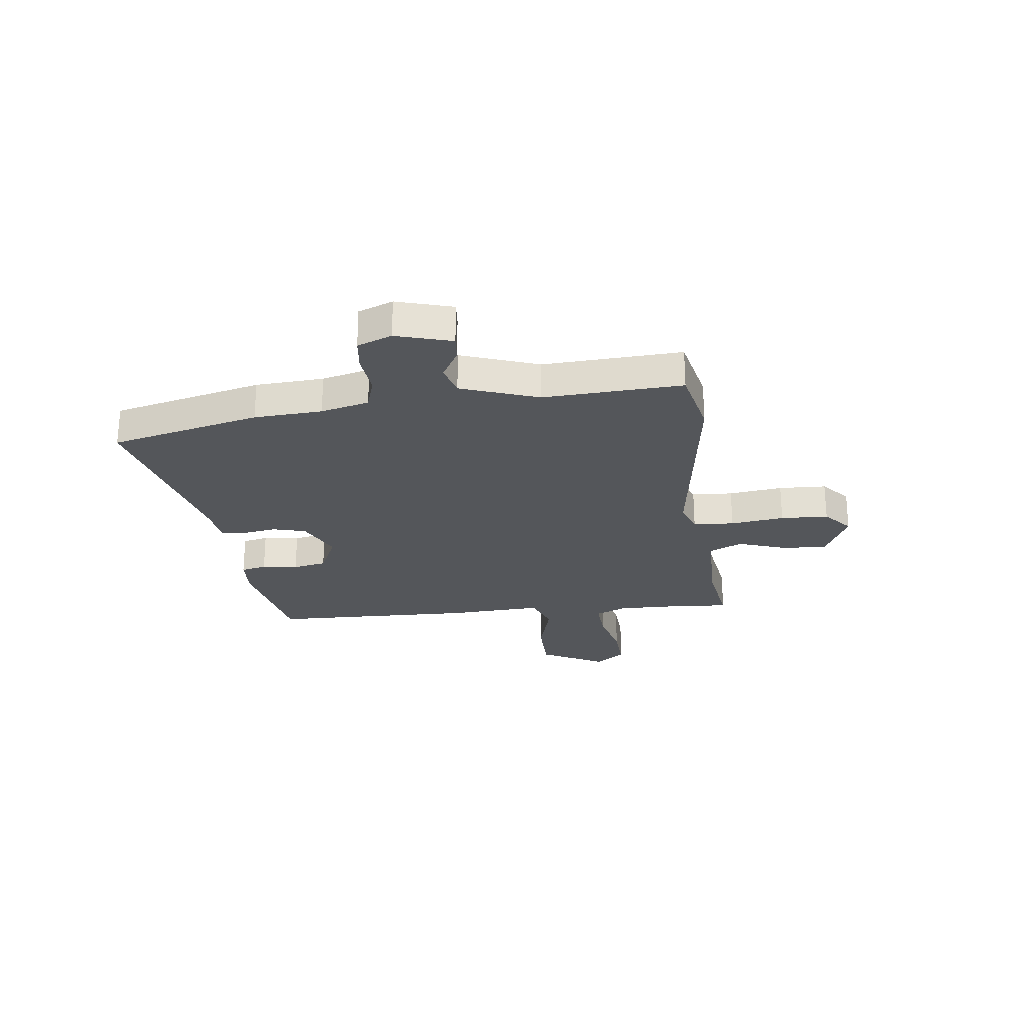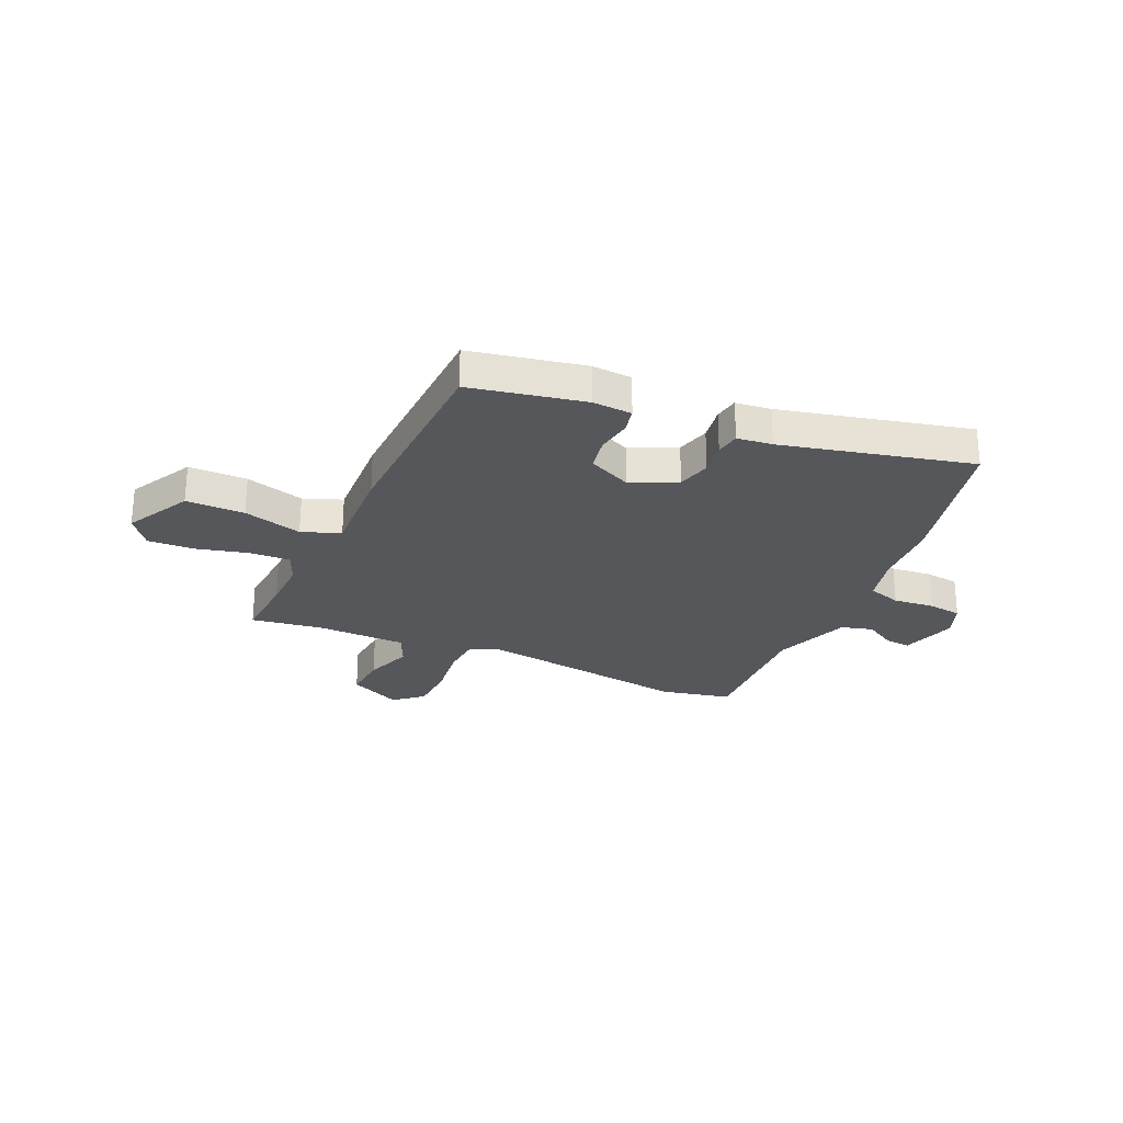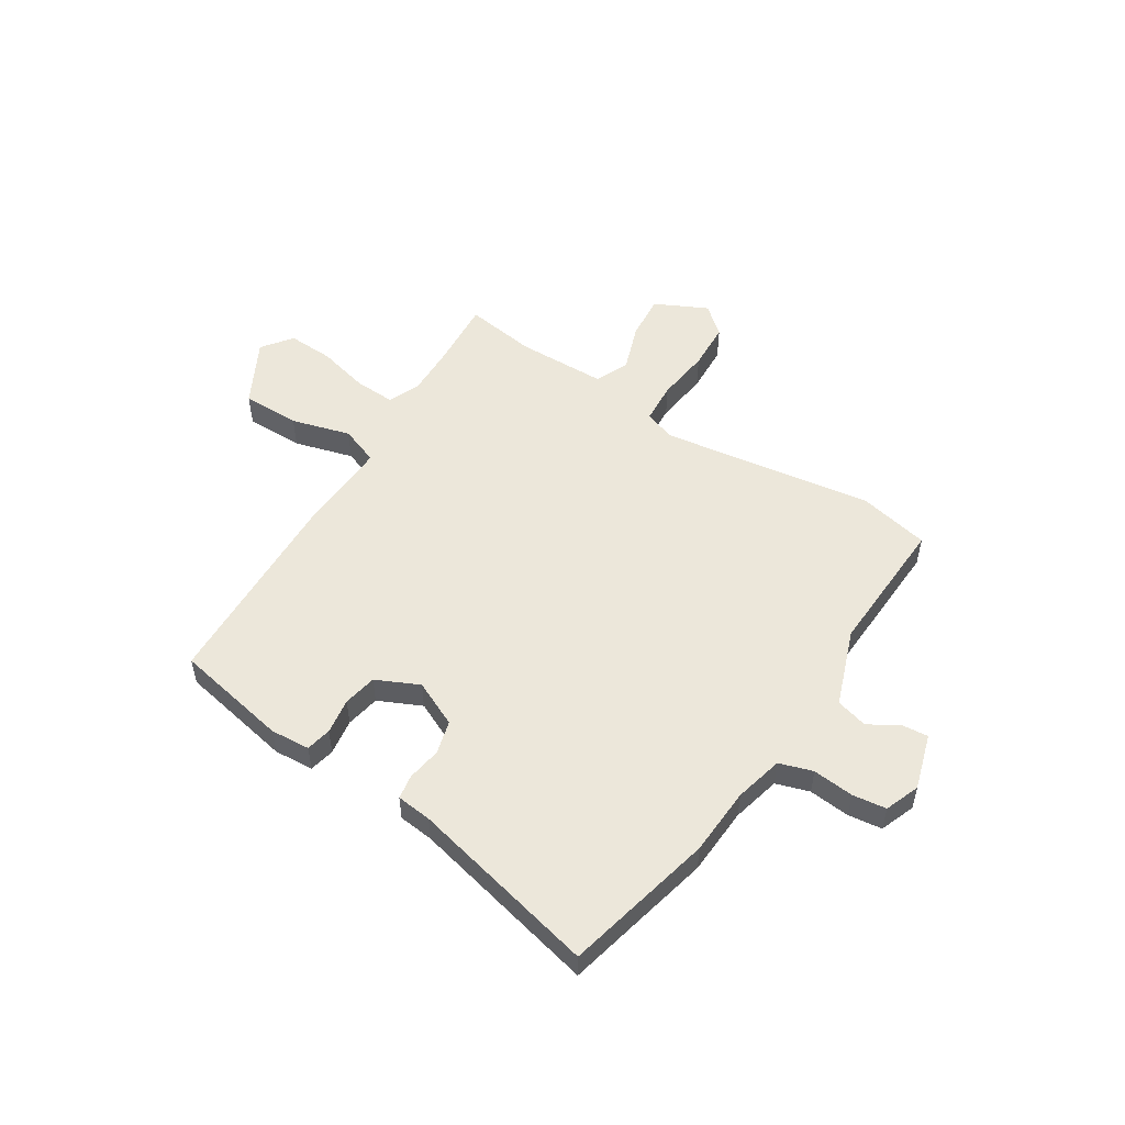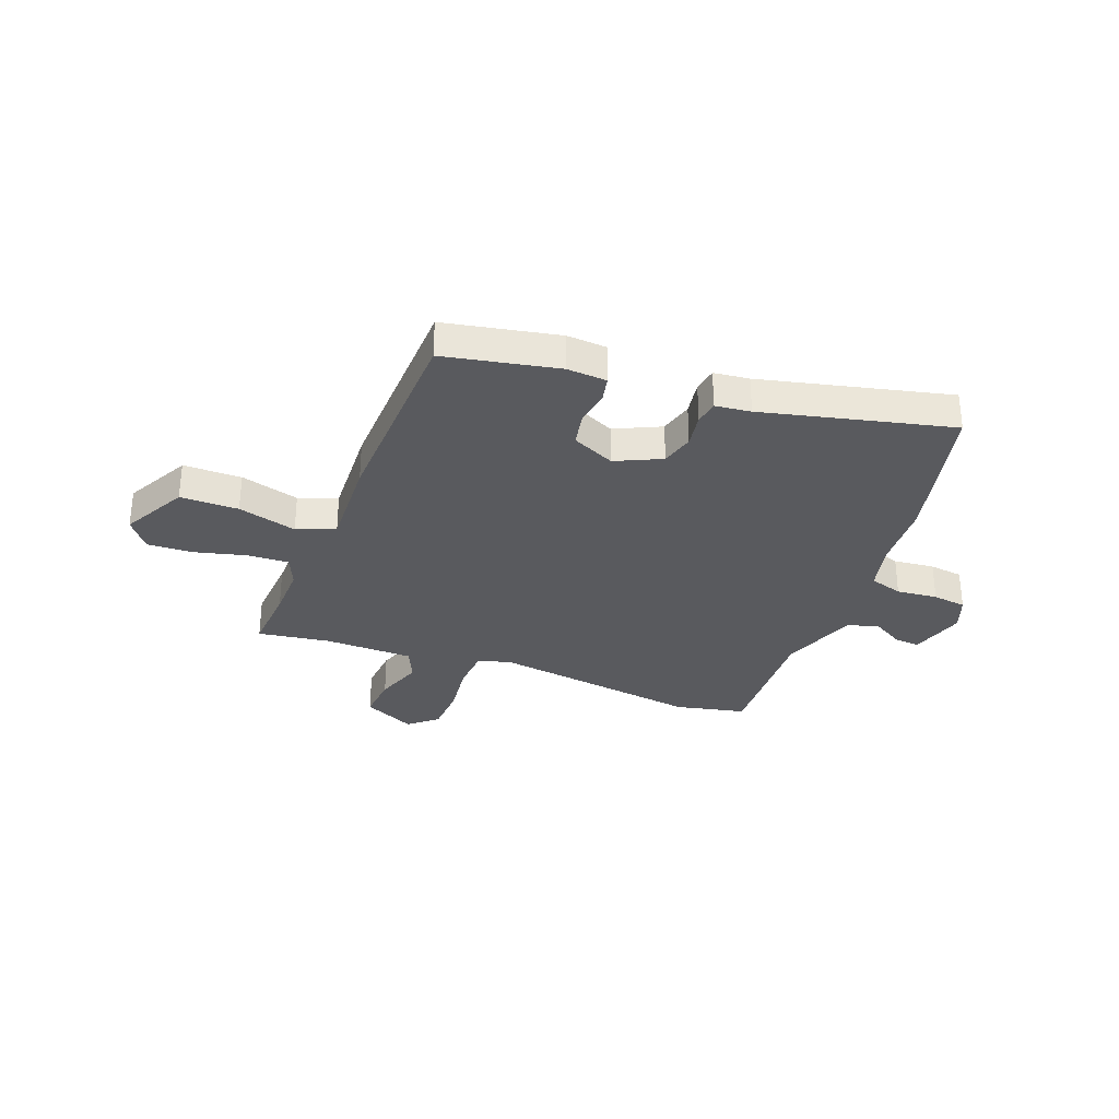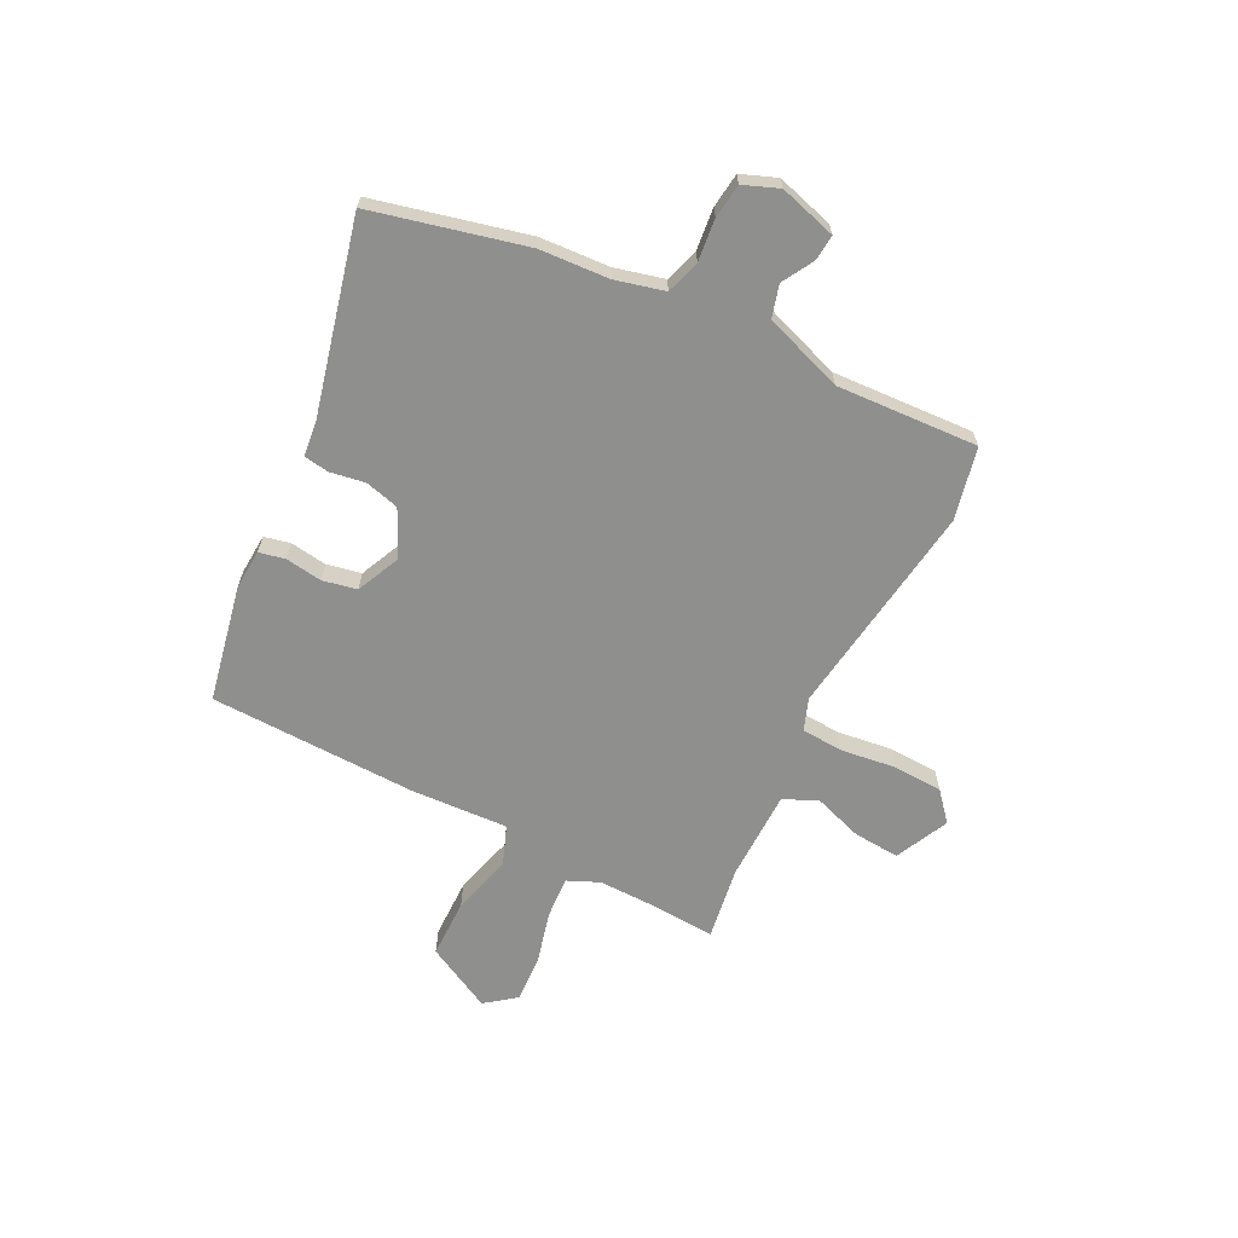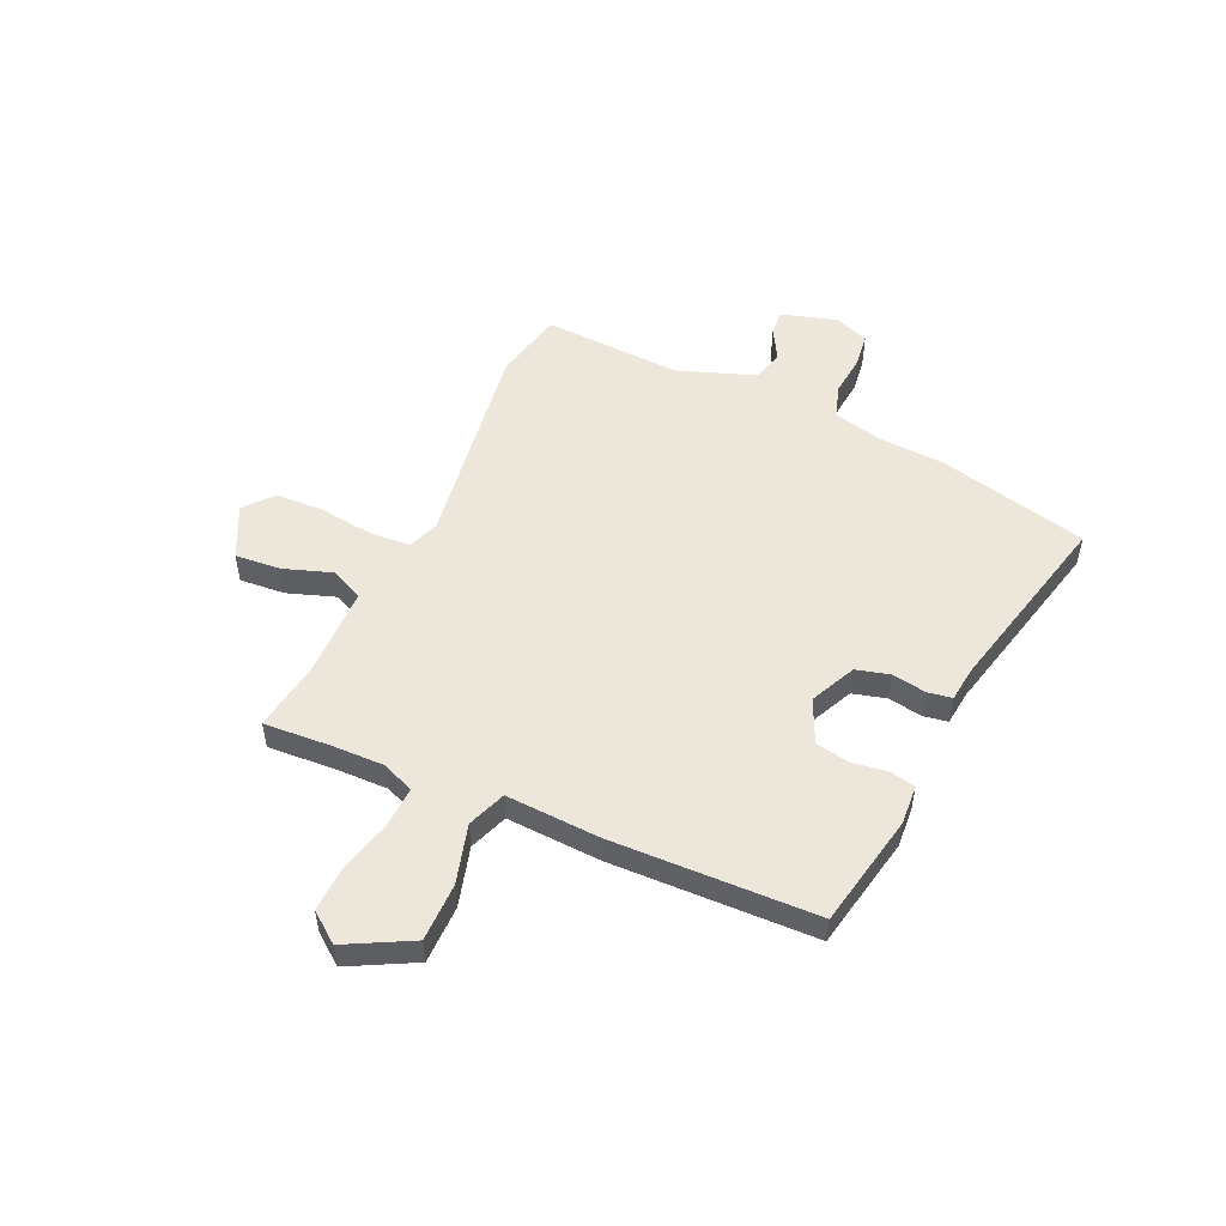
<metadata>
{"format":"obj","ext":"obj","renderer":"f3d","projection":"perspective","resolution":1024,"background":"white","views":[{"elev":-25.4,"azim":97.8,"up":"+Y"},{"elev":-26.4,"azim":-23.6,"up":"+Y"},{"elev":52.9,"azim":32.9,"up":"+Y"},{"elev":-31.6,"azim":-20.2,"up":"+Y"},{"elev":-65.3,"azim":64.2,"up":"+Y"},{"elev":52.1,"azim":-64.9,"up":"+Y"}]}
</metadata>
<code>
v 0.554 0.07 -0.489
v 0.418 0.07 -0.517
v 0.01 0.07 -0.453
v -0.05 0.07 -0.474
v -0.056 0.07 -0.553
v -0.044 0.07 -0.657
v -0.049 0.07 -0.749
v -0.104 0.07 -0.795
v -0.204 0.07 -0.745
v -0.196 0.07 -0.658
v -0.163 0.07 -0.566
v -0.191 0.07 -0.502
v -0.363 0.07 -0.497
v -0.501 0.07 -0.516
v -0.491 0.07 -0.386
v -0.488 0.07 -0.286
v -0.513 0.07 -0.226
v -0.592 0.07 -0.229
v -0.692 0.07 -0.253
v -0.78 0.07 -0.256
v -0.823 0.07 -0.198
v -0.756 0.07 -0.074
v -0.644 0.07 -0.075
v -0.531 0.07 -0.108
v -0.457 0.07 -0.081
v -0.464 0.07 0.101
v -0.448 0.07 0.493
v -0.229 0.07 0.534
v -0.153 0.07 0.528
v -0.143 0.07 0.479
v -0.154 0.07 0.41
v -0.142 0.07 0.345
v -0.06 0.07 0.306
v 0.028 0.07 0.346
v 0.046 0.07 0.41
v 0.036 0.07 0.476
v 0.044 0.07 0.523
v 0.112 0.07 0.53
v 0.475 0.07 0.612
v 0.54 0.07 0.323
v 0.546 0.07 0.192
v 0.568 0.07 0.099
v 0.632 0.07 0.078
v 0.711 0.07 0.085
v 0.776 0.07 0.076
v 0.801 0.07 0.009
v 0.768 0.07 -0.098
v 0.719 0.07 -0.093
v 0.66 0.07 -0.058
v 0.599 0.07 -0.074
v 0.544 0.07 -0.222
v 0.554 0 -0.489
v 0.418 0 -0.517
v 0.01 0 -0.453
v -0.05 0 -0.474
v -0.056 0 -0.553
v -0.044 0 -0.657
v -0.049 0 -0.749
v -0.104 0 -0.795
v -0.204 0 -0.745
v -0.196 0 -0.658
v -0.163 0 -0.566
v -0.191 0 -0.502
v -0.363 0 -0.497
v -0.501 0 -0.516
v -0.491 0 -0.386
v -0.488 0 -0.286
v -0.513 0 -0.226
v -0.592 0 -0.229
v -0.692 0 -0.253
v -0.78 0 -0.256
v -0.823 0 -0.198
v -0.756 0 -0.074
v -0.644 0 -0.075
v -0.531 0 -0.108
v -0.457 0 -0.081
v -0.464 0 0.101
v -0.448 0 0.493
v -0.229 0 0.534
v -0.153 0 0.528
v -0.143 0 0.479
v -0.154 0 0.41
v -0.142 0 0.345
v -0.06 0 0.306
v 0.028 0 0.346
v 0.046 0 0.41
v 0.036 0 0.476
v 0.044 0 0.523
v 0.112 0 0.53
v 0.475 0 0.612
v 0.54 0 0.323
v 0.546 0 0.192
v 0.568 0 0.099
v 0.632 0 0.078
v 0.711 0 0.085
v 0.776 0 0.076
v 0.801 0 0.009
v 0.768 0 -0.098
v 0.719 0 -0.093
v 0.66 0 -0.058
v 0.599 0 -0.074
v 0.544 0 -0.222
f 46 47 48 49
f 46 49 50
f 43 44 45 46
f 42 43 46 50
f 41 42 50 51
f 38 39 40 41
f 35 36 37 38
f 34 35 38 41
f 33 34 41 51
f 28 29 30 31
f 28 31 32
f 25 26 27 28
f 25 28 32
f 21 22 23 24
f 19 20 21 24
f 18 19 24 25
f 17 18 25
f 16 17 25 32
f 13 14 15
f 12 13 15 16
f 8 9 10 11
f 6 7 8 11
f 5 6 11 12
f 4 5 12 16
f 51 1 2 3
f 16 32 33 51
f 3 4 16 51
f 100 99 98 97
f 101 100 97
f 97 96 95 94
f 101 97 94 93
f 102 101 93 92
f 92 91 90 89
f 89 88 87 86
f 92 89 86 85
f 102 92 85 84
f 82 81 80 79
f 83 82 79
f 79 78 77 76
f 83 79 76
f 75 74 73 72
f 75 72 71 70
f 76 75 70 69
f 76 69 68
f 83 76 68 67
f 66 65 64
f 67 66 64 63
f 62 61 60 59
f 62 59 58 57
f 63 62 57 56
f 67 63 56 55
f 54 53 52 102
f 102 84 83 67
f 102 67 55 54
f 1 52 53 2
f 2 53 54 3
f 3 54 55 4
f 4 55 56 5
f 5 56 57 6
f 6 57 58 7
f 7 58 59 8
f 8 59 60 9
f 9 60 61 10
f 10 61 62 11
f 11 62 63 12
f 12 63 64 13
f 13 64 65 14
f 14 65 66 15
f 15 66 67 16
f 16 67 68 17
f 17 68 69 18
f 18 69 70 19
f 19 70 71 20
f 20 71 72 21
f 21 72 73 22
f 22 73 74 23
f 23 74 75 24
f 24 75 76 25
f 25 76 77 26
f 26 77 78 27
f 27 78 79 28
f 28 79 80 29
f 29 80 81 30
f 30 81 82 31
f 31 82 83 32
f 32 83 84 33
f 33 84 85 34
f 34 85 86 35
f 35 86 87 36
f 36 87 88 37
f 37 88 89 38
f 38 89 90 39
f 39 90 91 40
f 40 91 92 41
f 41 92 93 42
f 42 93 94 43
f 43 94 95 44
f 44 95 96 45
f 45 96 97 46
f 46 97 98 47
f 47 98 99 48
f 48 99 100 49
f 49 100 101 50
f 50 101 102 51
f 51 102 52 1

</code>
